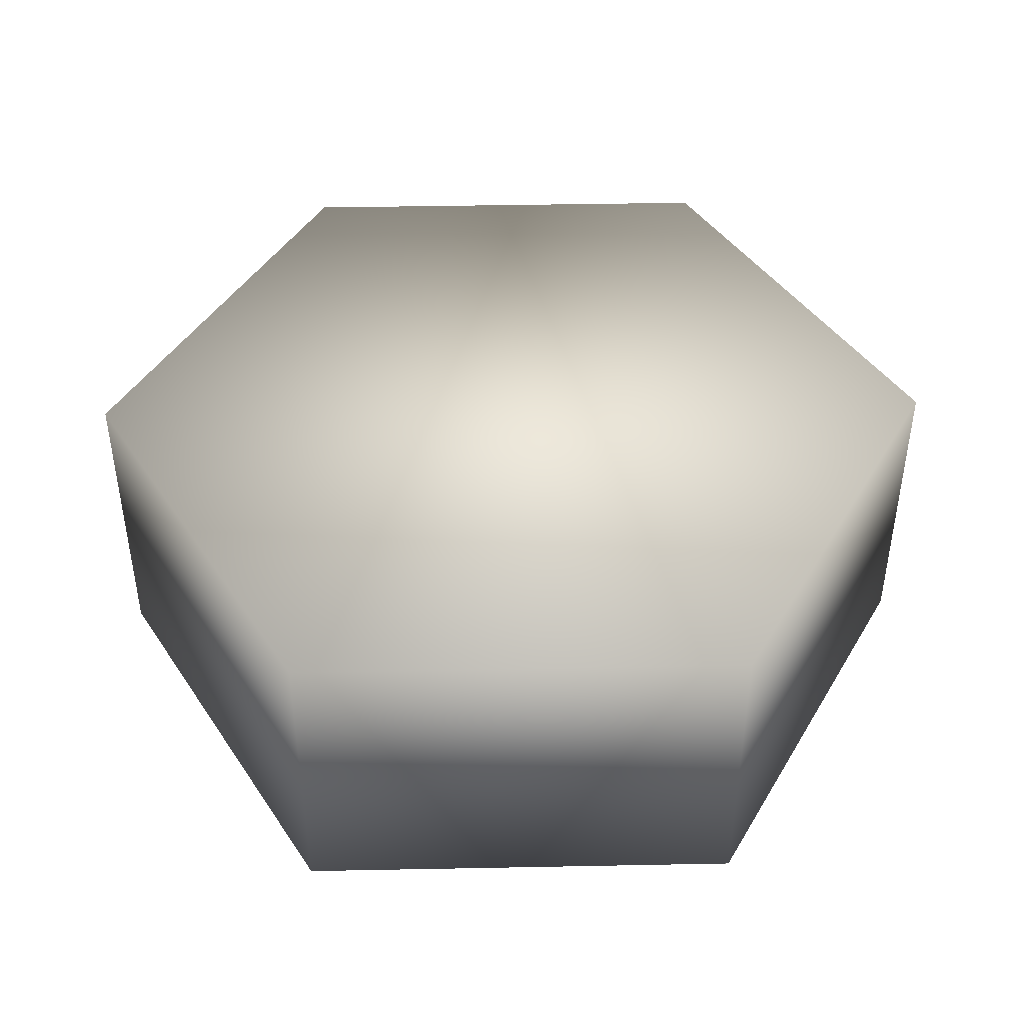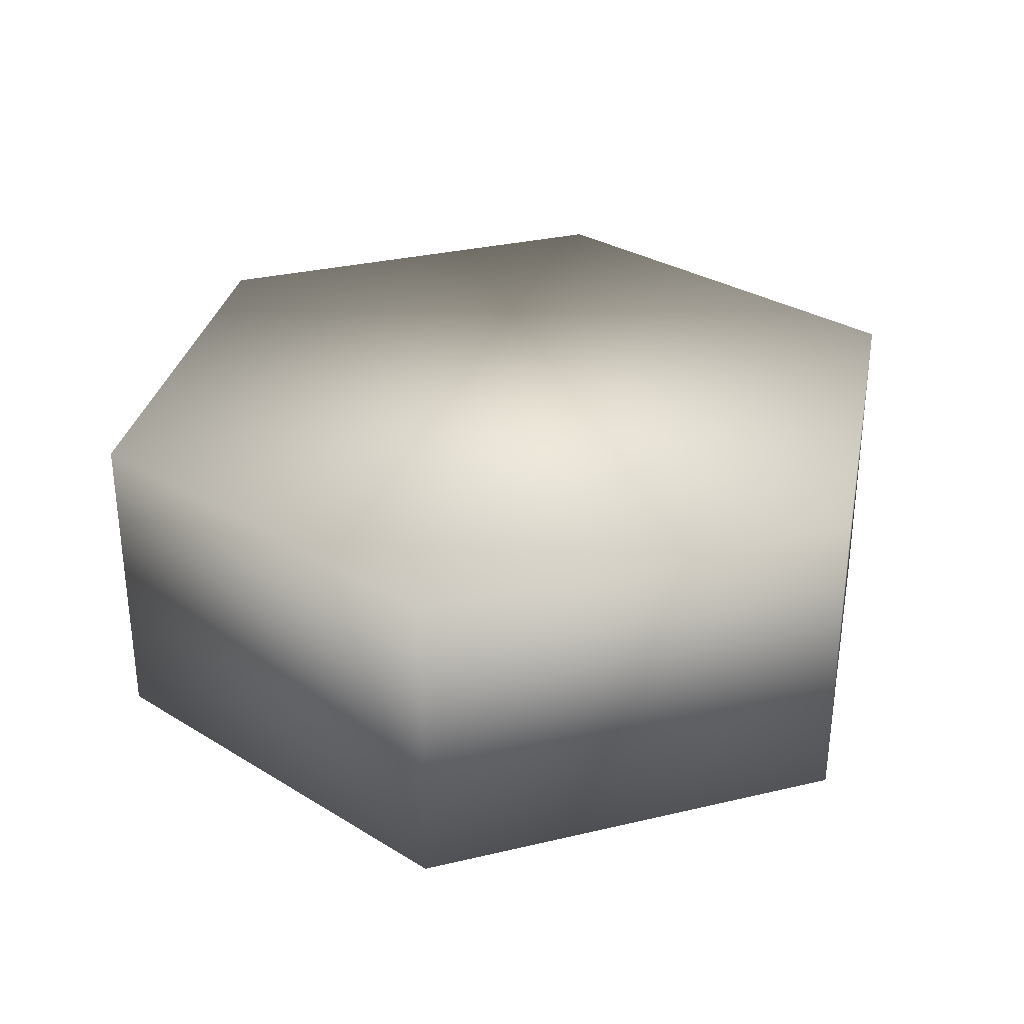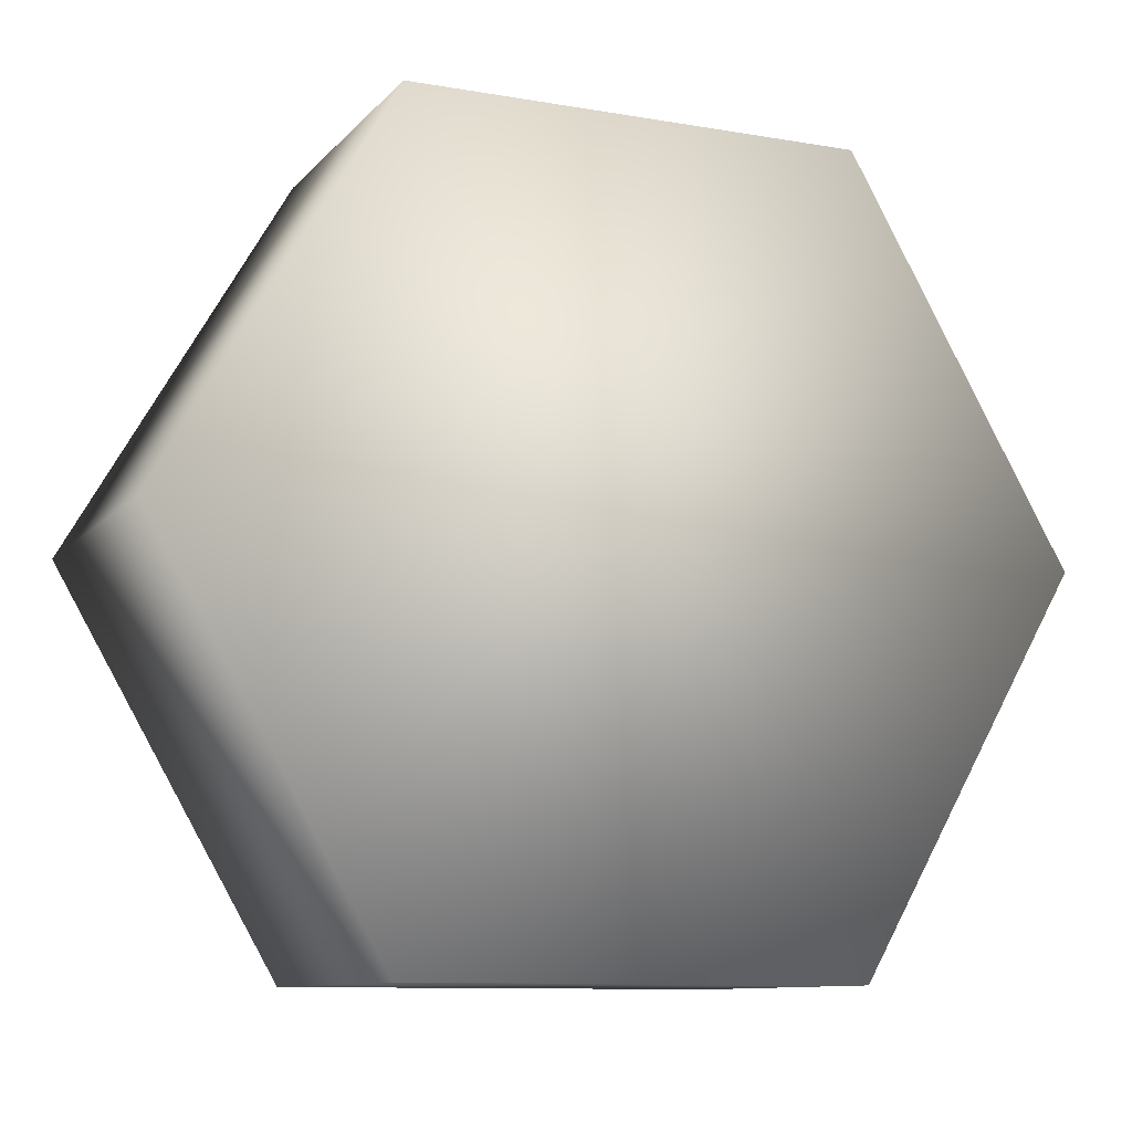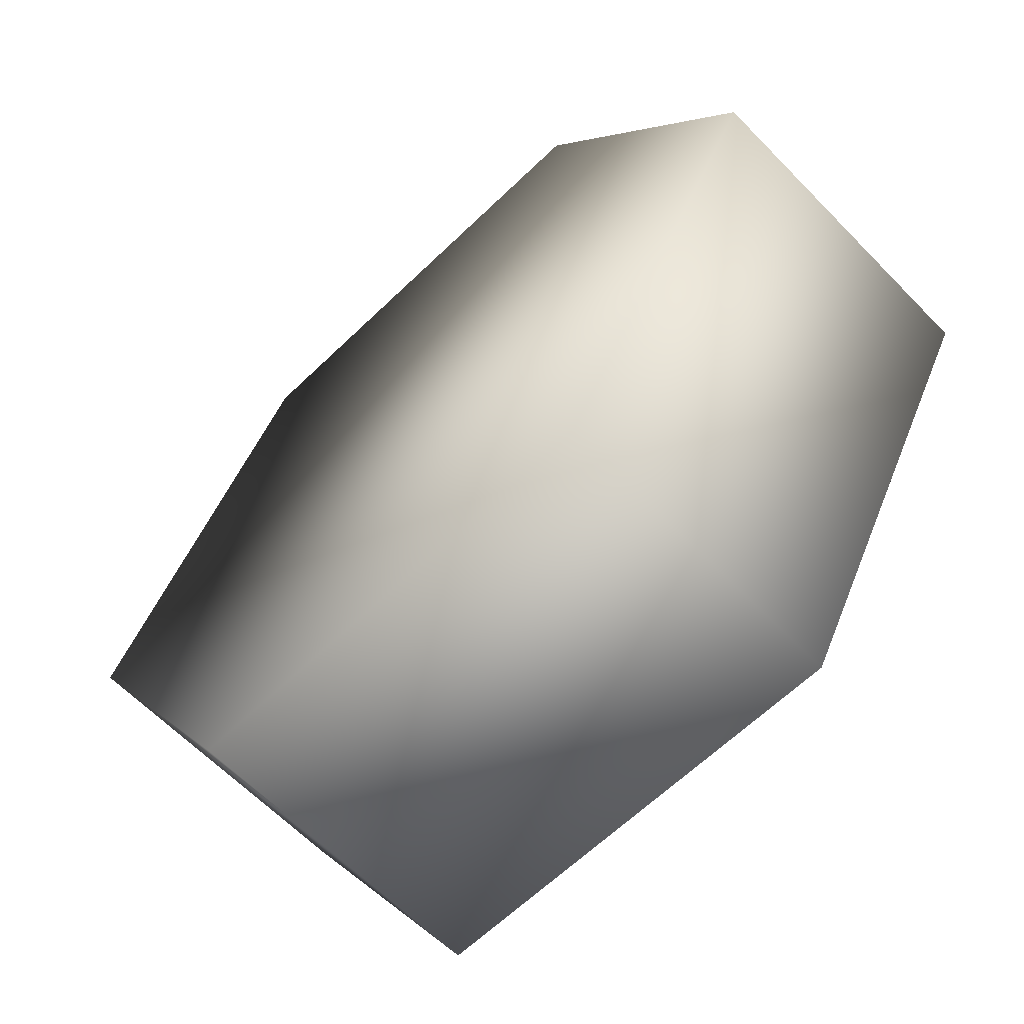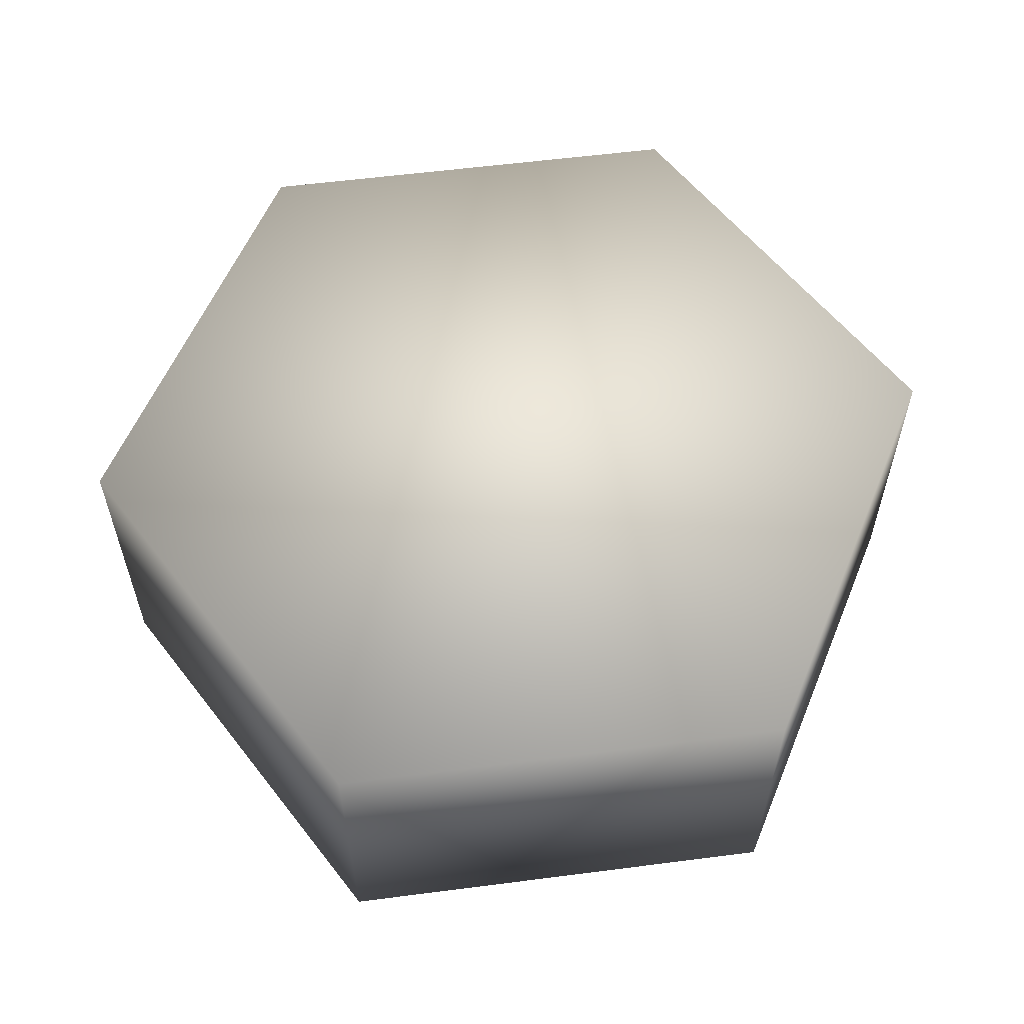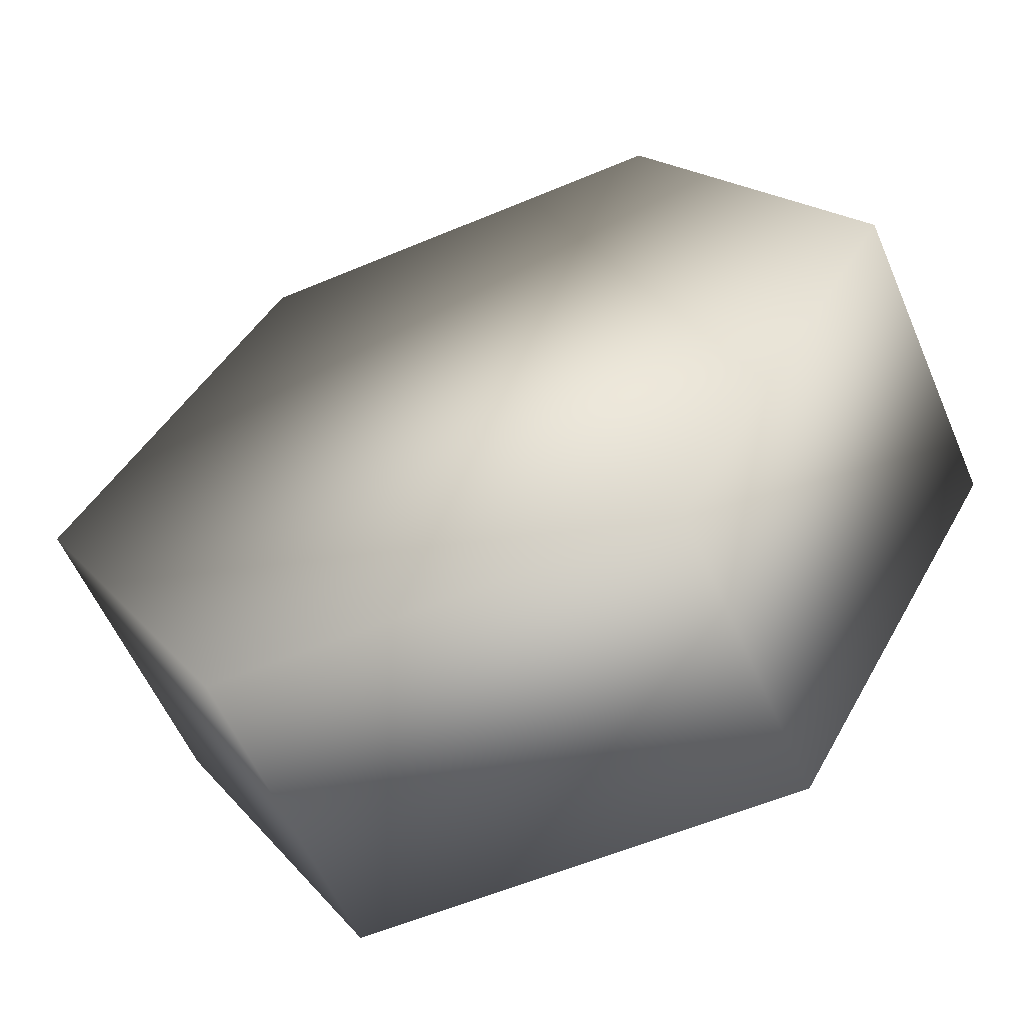
<metadata>
{"format":"obj","ext":"obj","renderer":"f3d","projection":"perspective","resolution":1024,"background":"white","views":[{"elev":43.4,"azim":-61.3,"up":"+Y"},{"elev":31.0,"azim":101.3,"up":"+Y"},{"elev":-10.2,"azim":-23.7,"up":"+Z"},{"elev":-63.3,"azim":44.2,"up":"+Z"},{"elev":58.1,"azim":-7.6,"up":"+Y"},{"elev":-58.7,"azim":-156.6,"up":"+Z"}]}
</metadata>
<code>
v  33.22 2.656 57.53
v  -33.22 2.656 57.53
v  -66.43 2.656 0
v  -33.22 2.656 -57.53
v  33.22 2.656 -57.53
v  66.43 2.656 -0
v  33.22 49.54 -57.53
v  66.43 49.54 -0
v  -33.22 49.54 -57.53
v  -66.43 49.54 0
v  -33.22 49.54 57.53
v  33.22 49.54 57.53
o S_Corp_Pilier_02
g S_Corp_Pilier_02
f 1 2 3 4 5 6
f 6 5 7 8
f 5 4 9 7
f 4 3 10 9
f 3 2 11 10
f 2 1 12 11
f 1 6 8 12
f 12 8 7 9 10 11

</code>
